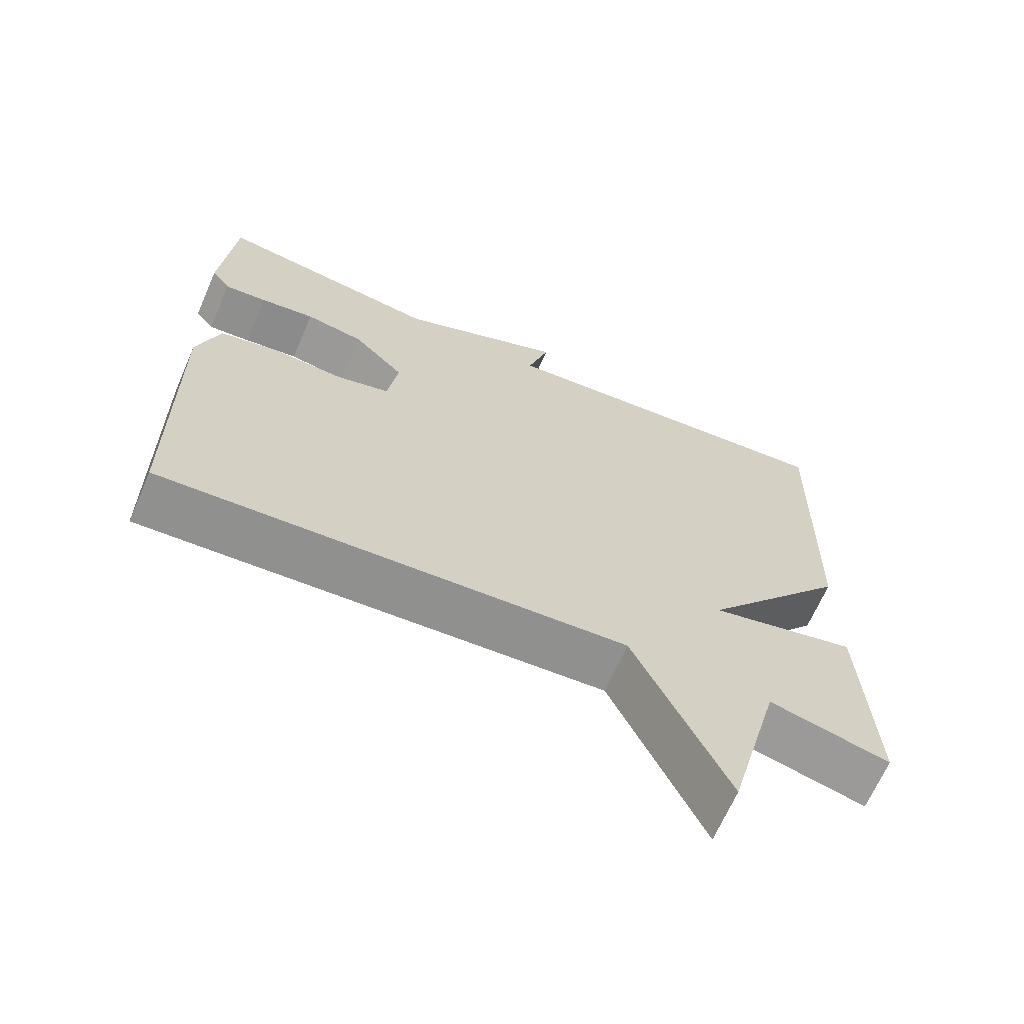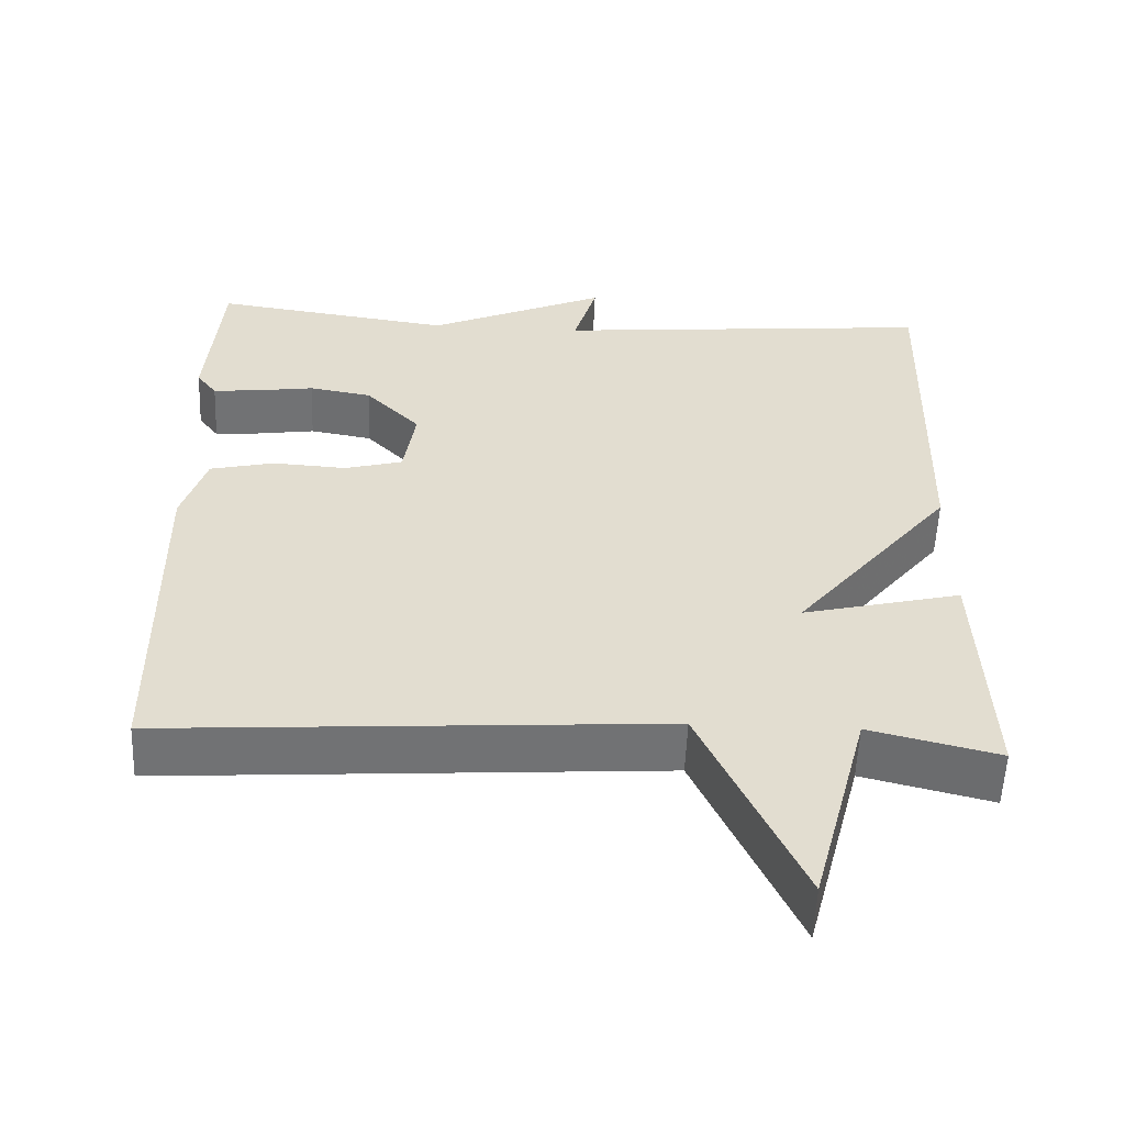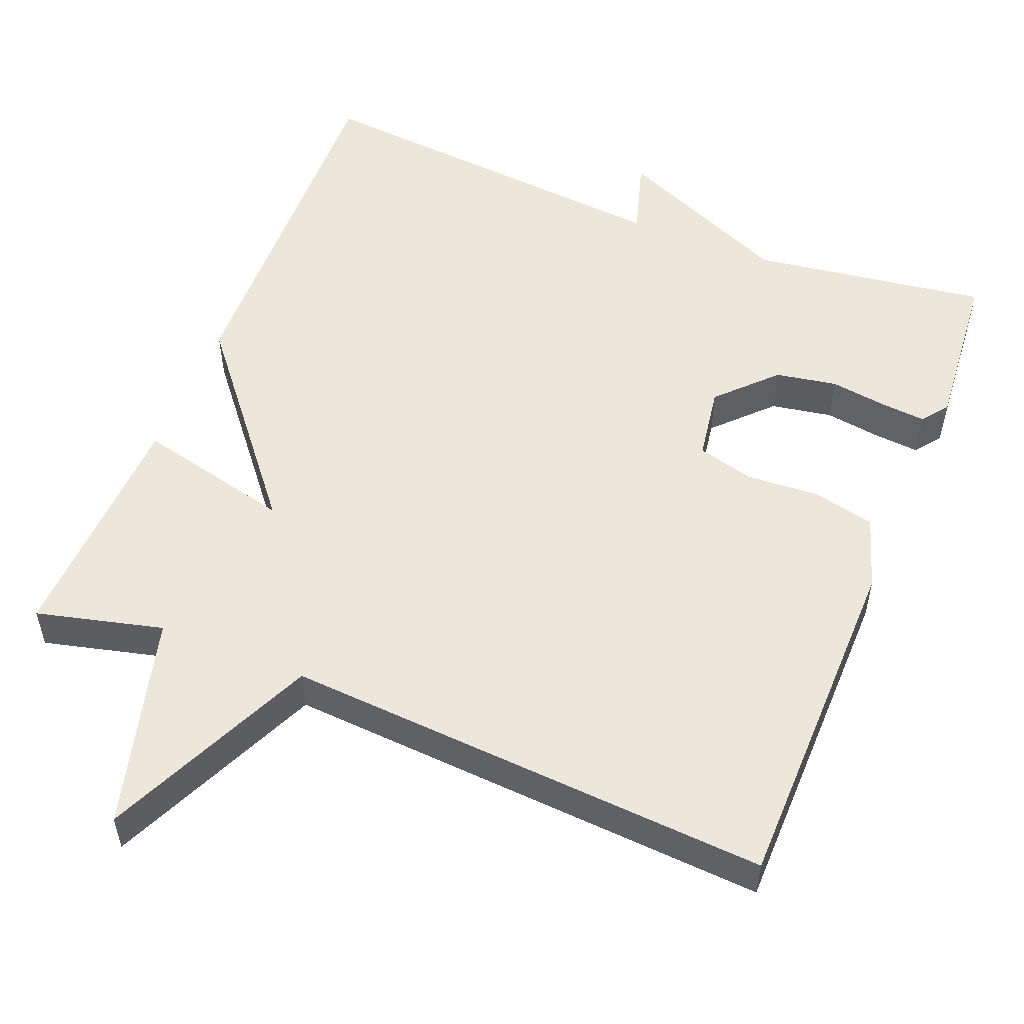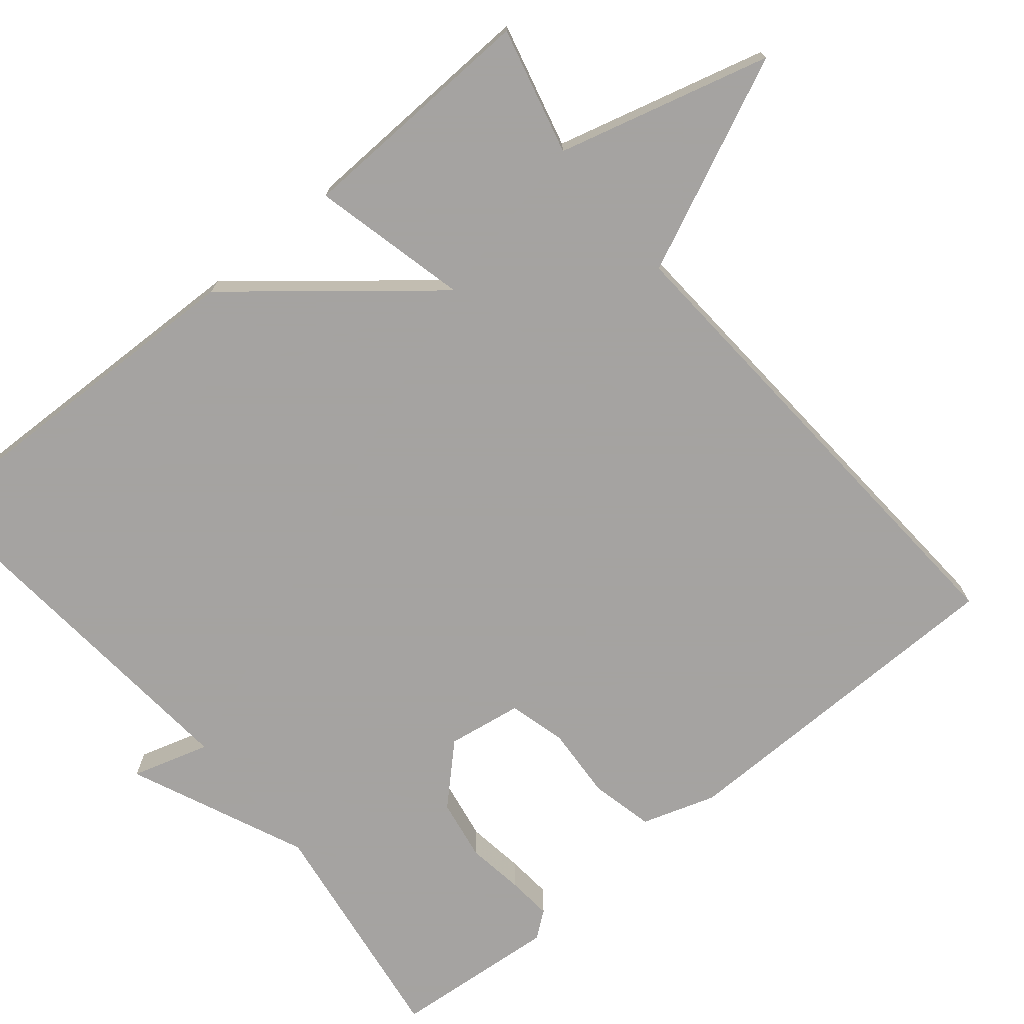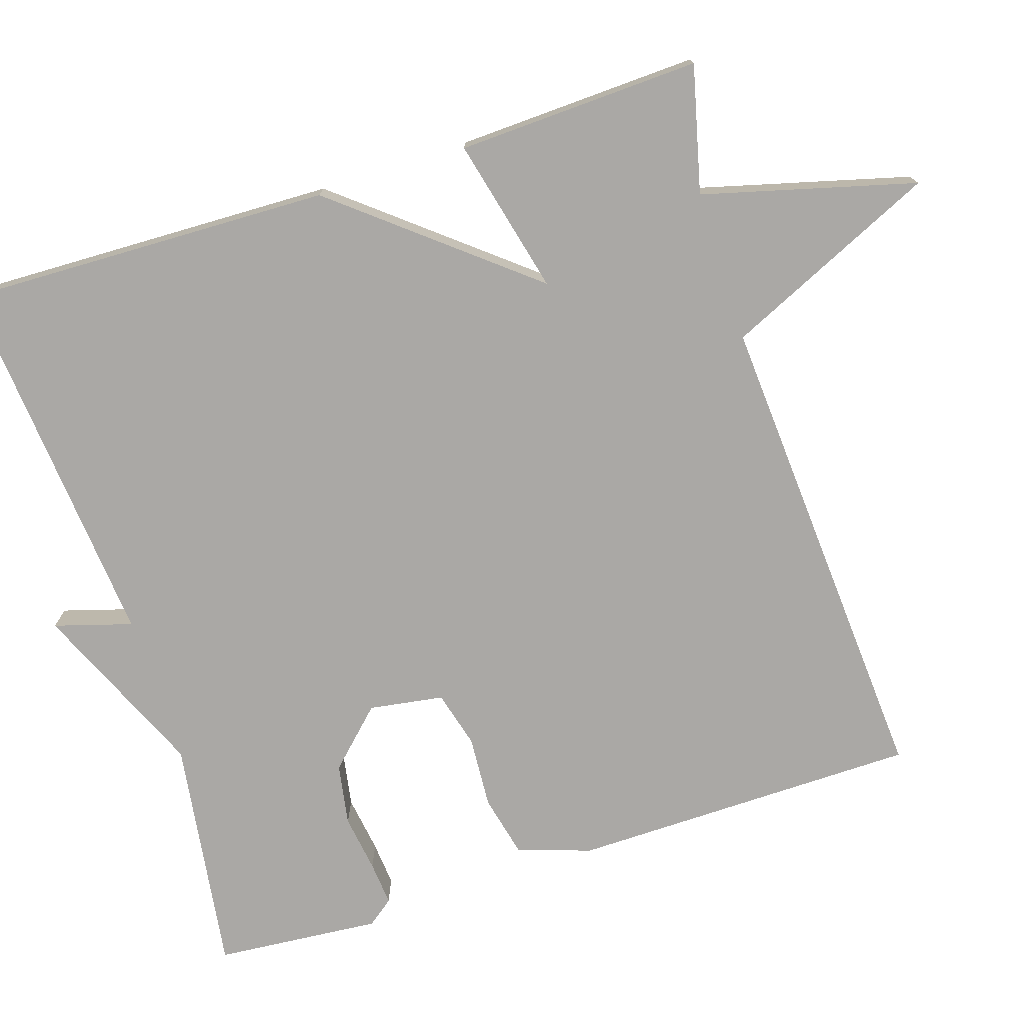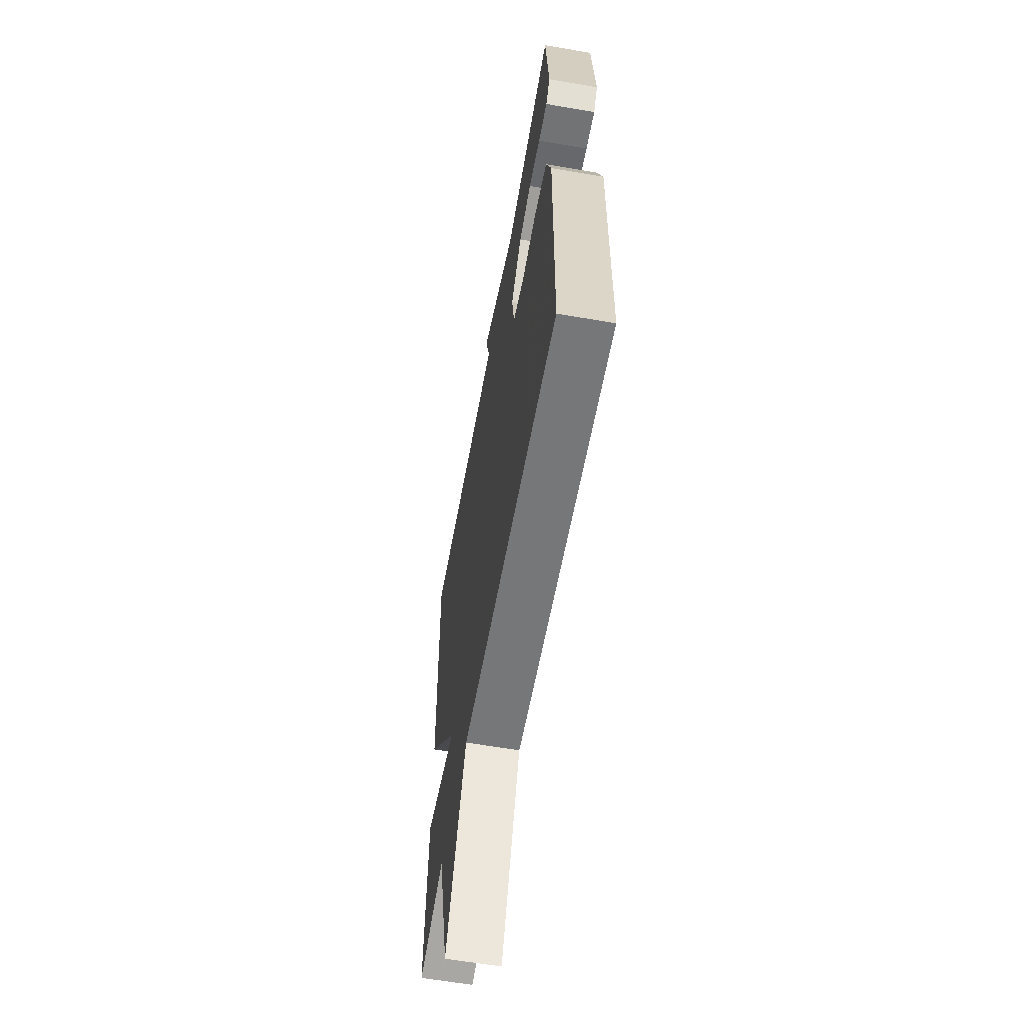
<metadata>
{"format":"obj","ext":"obj","renderer":"f3d","projection":"perspective","resolution":1024,"background":"white","views":[{"elev":-66.8,"azim":-23.5,"up":"+Z"},{"elev":-55.4,"azim":-2.3,"up":"+Z"},{"elev":53.3,"azim":-158.2,"up":"+Y"},{"elev":-73.1,"azim":129.5,"up":"+Y"},{"elev":-75.1,"azim":107.8,"up":"+Y"},{"elev":-60.8,"azim":-100.0,"up":"+Z"}]}
</metadata>
<code>
v -0.5 0.07 -0.5
v -0.506 0.07 -0.046
v -0.475 0.07 0.05
v -0.393 0.07 0.069
v -0.298 0.07 0.063
v -0.224 0.07 0.083
v -0.209 0.07 0.18
v -0.279 0.07 0.252
v -0.359 0.07 0.266
v -0.434 0.07 0.255
v -0.492 0.07 0.25
v -0.518 0.07 0.284
v -0.5 0.07 0.5
v -0.192 0.07 0.456
v 0.038 0.07 0.557
v 0.008 0.07 0.456
v 0.5 0.07 0.5
v 0.487 0.07 0.017
v 0.284 0.07 -0.232
v 0.487 0.07 -0.183
v 0.5 0.07 -0.5
v 0.335 0.07 -0.459
v 0.262 0.07 -0.736
v 0.135 0.07 -0.459
v -0.5 0 -0.5
v -0.506 0 -0.046
v -0.475 0 0.05
v -0.393 0 0.069
v -0.298 0 0.063
v -0.224 0 0.083
v -0.209 0 0.18
v -0.279 0 0.252
v -0.359 0 0.266
v -0.434 0 0.255
v -0.492 0 0.25
v -0.518 0 0.284
v -0.5 0 0.5
v -0.192 0 0.456
v 0.038 0 0.557
v 0.008 0 0.456
v 0.5 0 0.5
v 0.487 0 0.017
v 0.284 0 -0.232
v 0.487 0 -0.183
v 0.5 0 -0.5
v 0.335 0 -0.459
v 0.262 0 -0.736
v 0.135 0 -0.459
f 22 23 24
f 19 20 21 22
f 19 22 24
f 16 17 18 19
f 16 19 24 1
f 14 15 16
f 12 13 14
f 11 12 14
f 10 11 14
f 9 10 14
f 8 9 14 16
f 7 8 16
f 6 7 16
f 3 4 5
f 2 3 5
f 1 2 5
f 1 5 6
f 1 6 16
f 48 47 46
f 46 45 44 43
f 48 46 43
f 43 42 41 40
f 25 48 43 40
f 40 39 38
f 38 37 36
f 38 36 35
f 38 35 34
f 38 34 33
f 40 38 33 32
f 40 32 31
f 40 31 30
f 29 28 27
f 29 27 26
f 29 26 25
f 30 29 25
f 40 30 25
f 1 25 26 2
f 2 26 27 3
f 3 27 28 4
f 4 28 29 5
f 5 29 30 6
f 6 30 31 7
f 7 31 32 8
f 8 32 33 9
f 9 33 34 10
f 10 34 35 11
f 11 35 36 12
f 12 36 37 13
f 13 37 38 14
f 14 38 39 15
f 15 39 40 16
f 16 40 41 17
f 17 41 42 18
f 18 42 43 19
f 19 43 44 20
f 20 44 45 21
f 21 45 46 22
f 22 46 47 23
f 23 47 48 24
f 24 48 25 1

</code>
